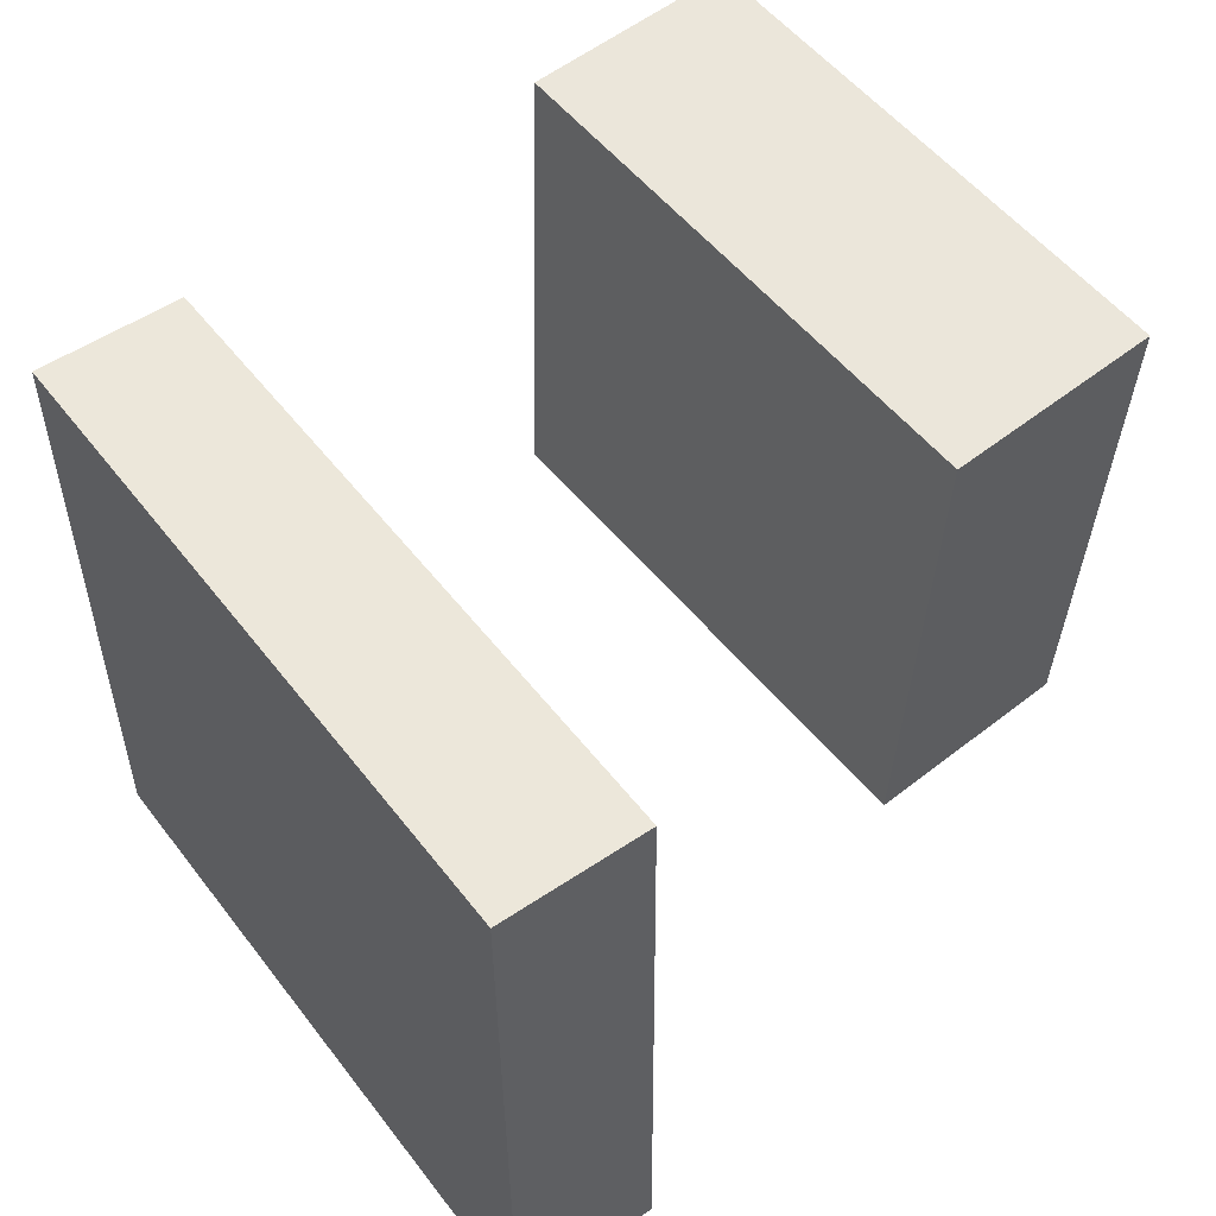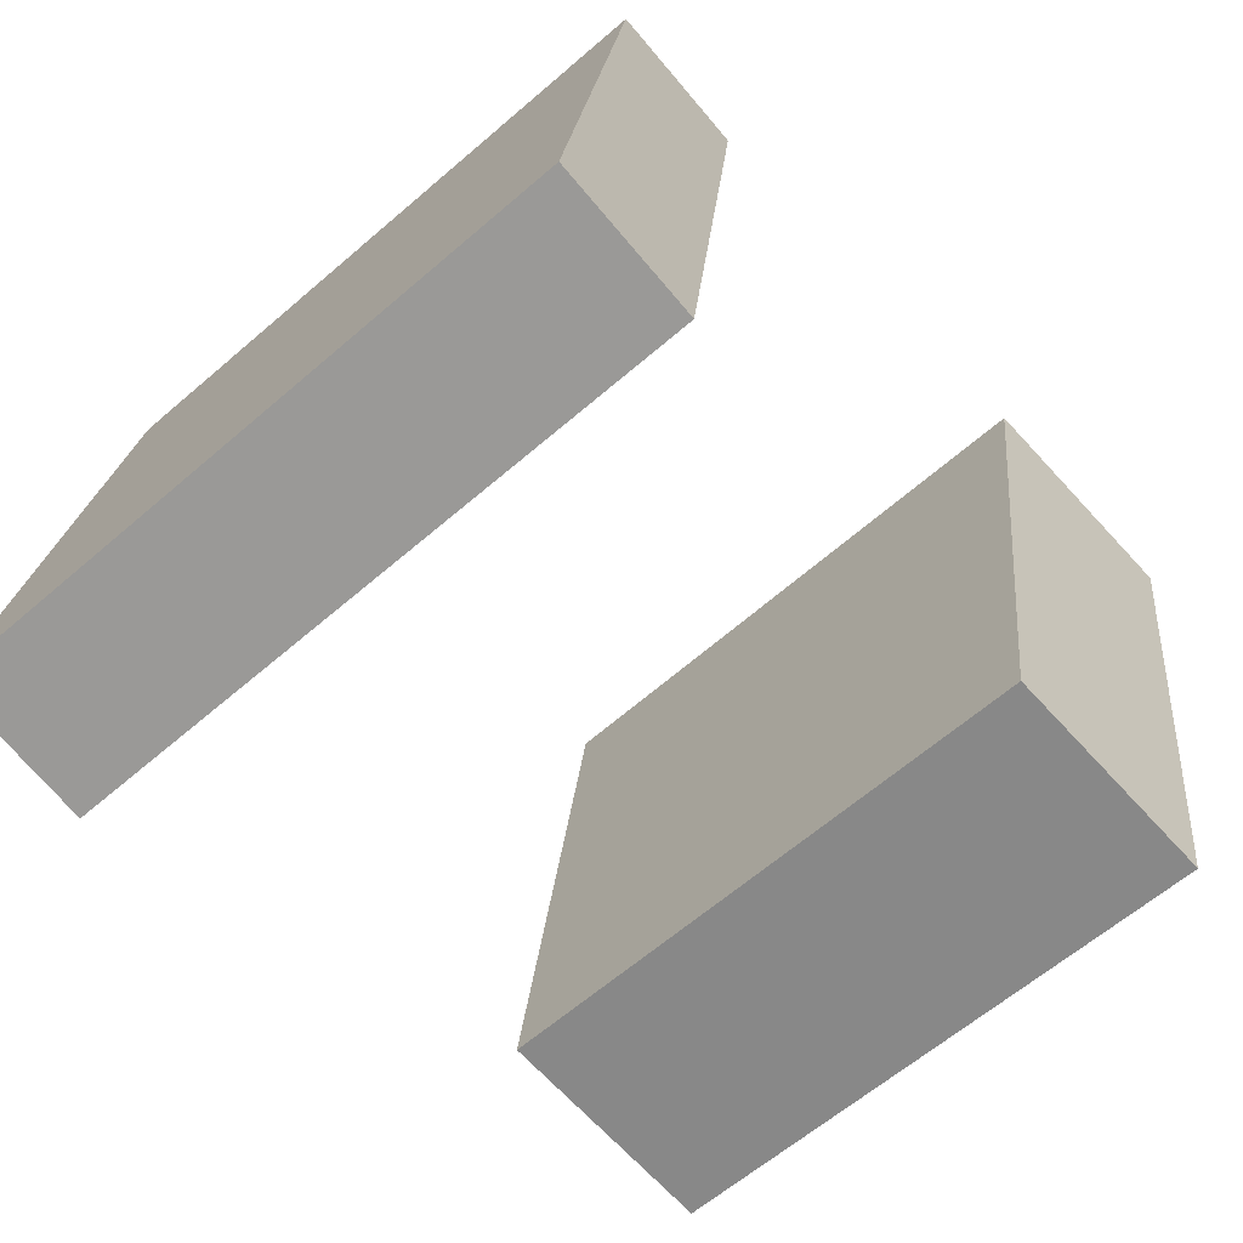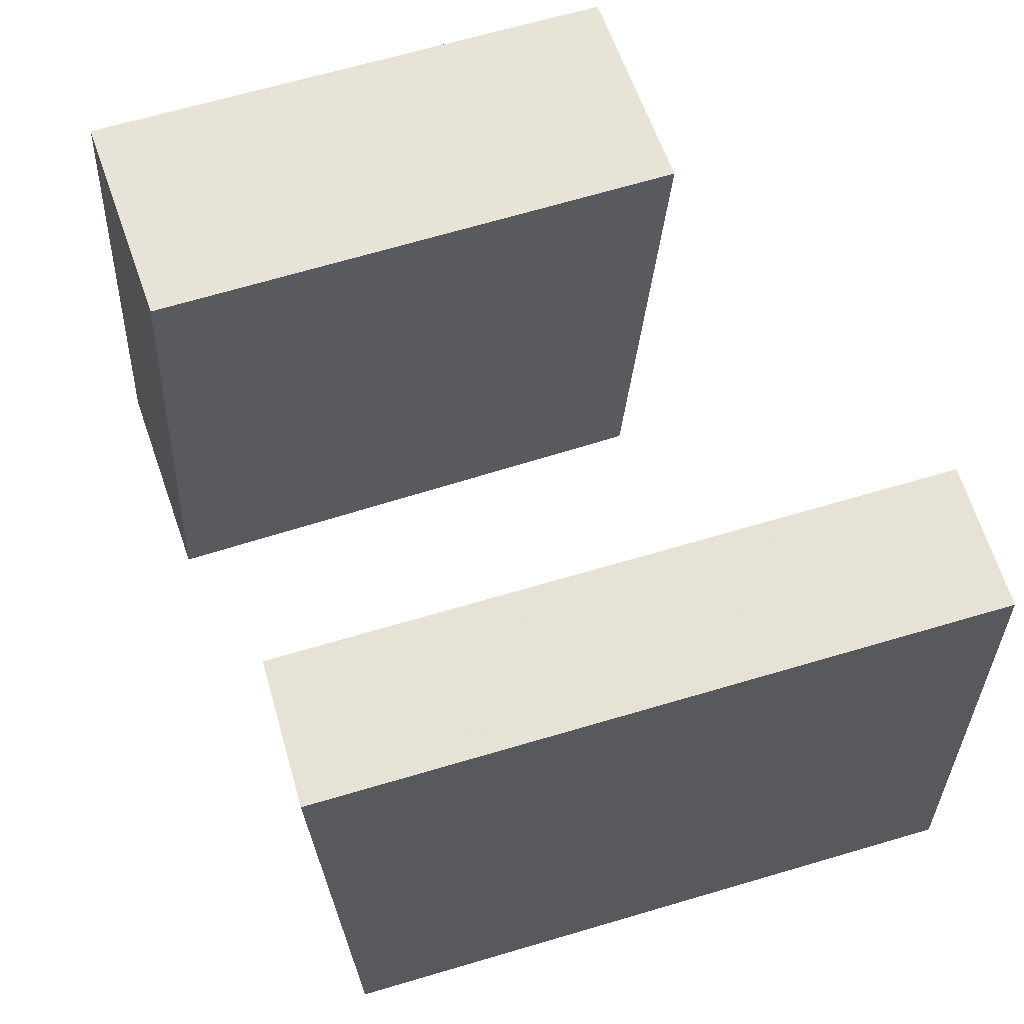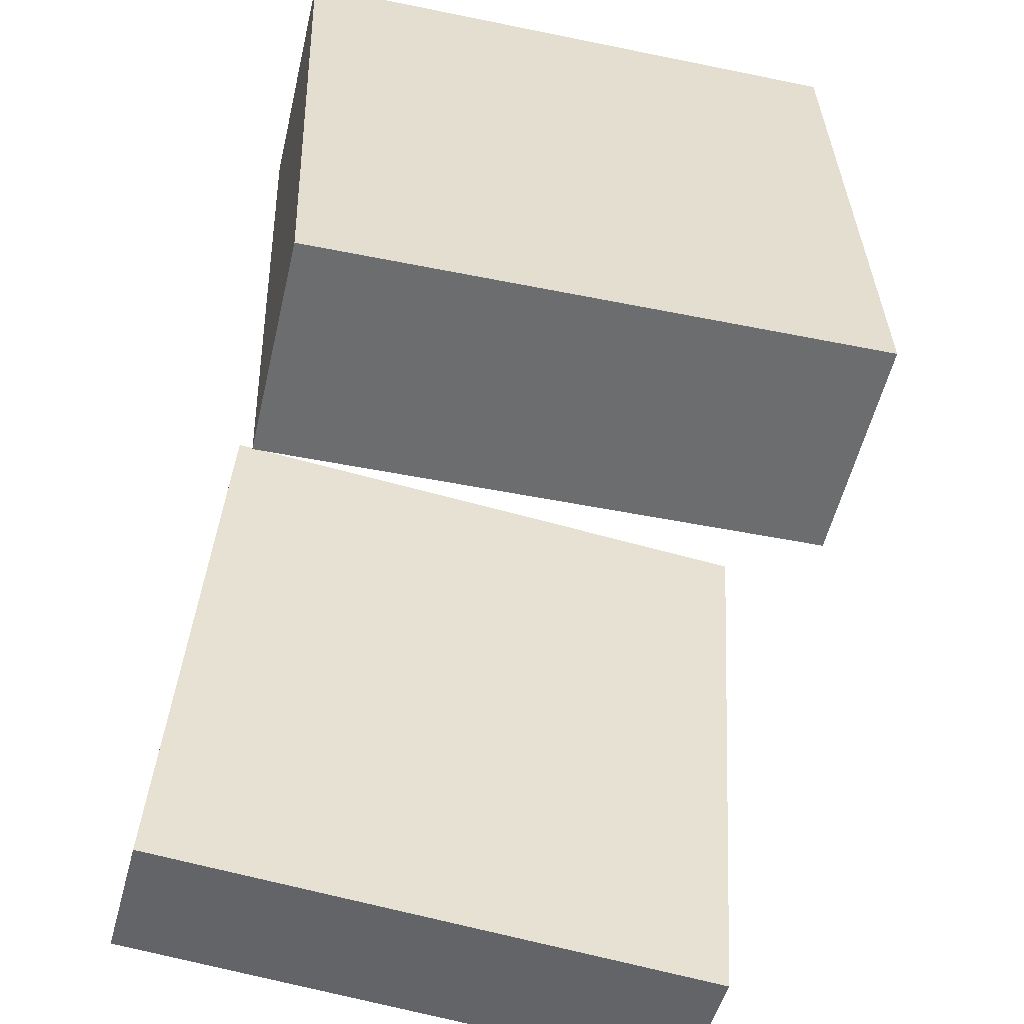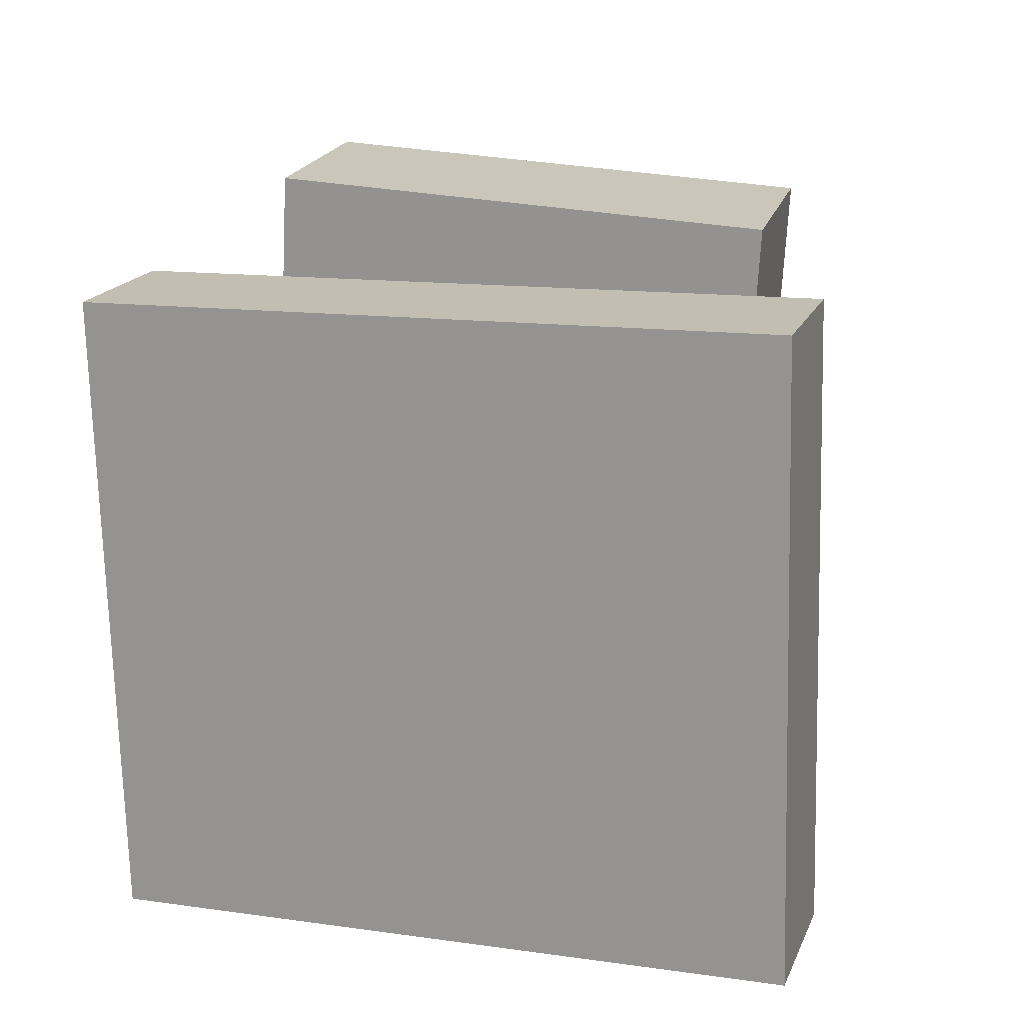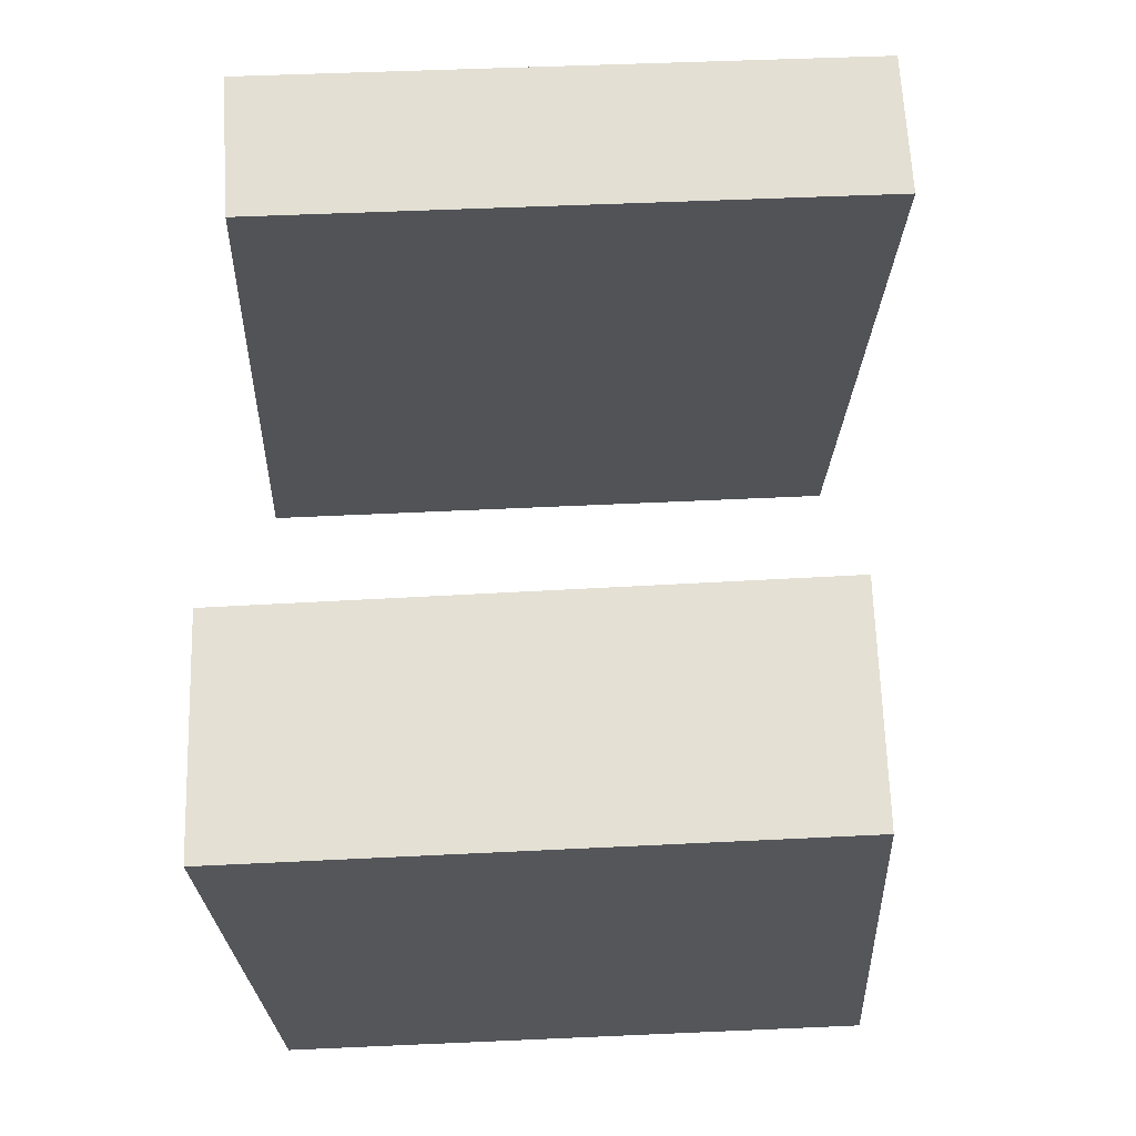
<metadata>
{"format":"obj","ext":"obj","renderer":"f3d","projection":"perspective","resolution":1024,"background":"white","views":[{"elev":53.5,"azim":-44.3,"up":"+Z"},{"elev":-62.3,"azim":-48.1,"up":"+Y"},{"elev":63.3,"azim":-114.3,"up":"+Z"},{"elev":-59.1,"azim":75.8,"up":"+Y"},{"elev":19.0,"azim":-80.3,"up":"+Z"},{"elev":59.6,"azim":87.3,"up":"+Y"}]}
</metadata>
<code>
v 0.451 0.3099 -0.2486
v 0.2188 0.3292 -0.2526
v 0.4383 0.2781 0.3295
v 0.2062 0.2974 0.3255
v 0.4043 -0.2585 -0.2809
v 0.1721 -0.2392 -0.285
v 0.3916 -0.2904 0.2972
v 0.1595 -0.2711 0.2931
f 1.0 7.0 5.0
f 1.0 3.0 7.0
f 1.0 4.0 3.0
f 1.0 2.0 4.0
f 3.0 8.0 7.0
f 3.0 4.0 8.0
f 5.0 7.0 8.0
f 5.0 8.0 6.0
f 1.0 5.0 6.0
f 1.0 6.0 2.0
f 2.0 6.0 8.0
f 2.0 8.0 4.0
v -0.4487 -0.3542 -0.3164
v -0.4362 -0.3354 0.3259
v -0.3498 0.3358 -0.3385
v -0.3373 0.3546 0.3037
v -0.2982 -0.3759 -0.3187
v -0.2857 -0.3571 0.3236
v -0.1993 0.3142 -0.3408
v -0.1868 0.333 0.3015
f 9.0 15.0 13.0
f 9.0 11.0 15.0
f 9.0 12.0 11.0
f 9.0 10.0 12.0
f 11.0 16.0 15.0
f 11.0 12.0 16.0
f 13.0 15.0 16.0
f 13.0 16.0 14.0
f 9.0 13.0 14.0
f 9.0 14.0 10.0
f 10.0 14.0 16.0
f 10.0 16.0 12.0

</code>
